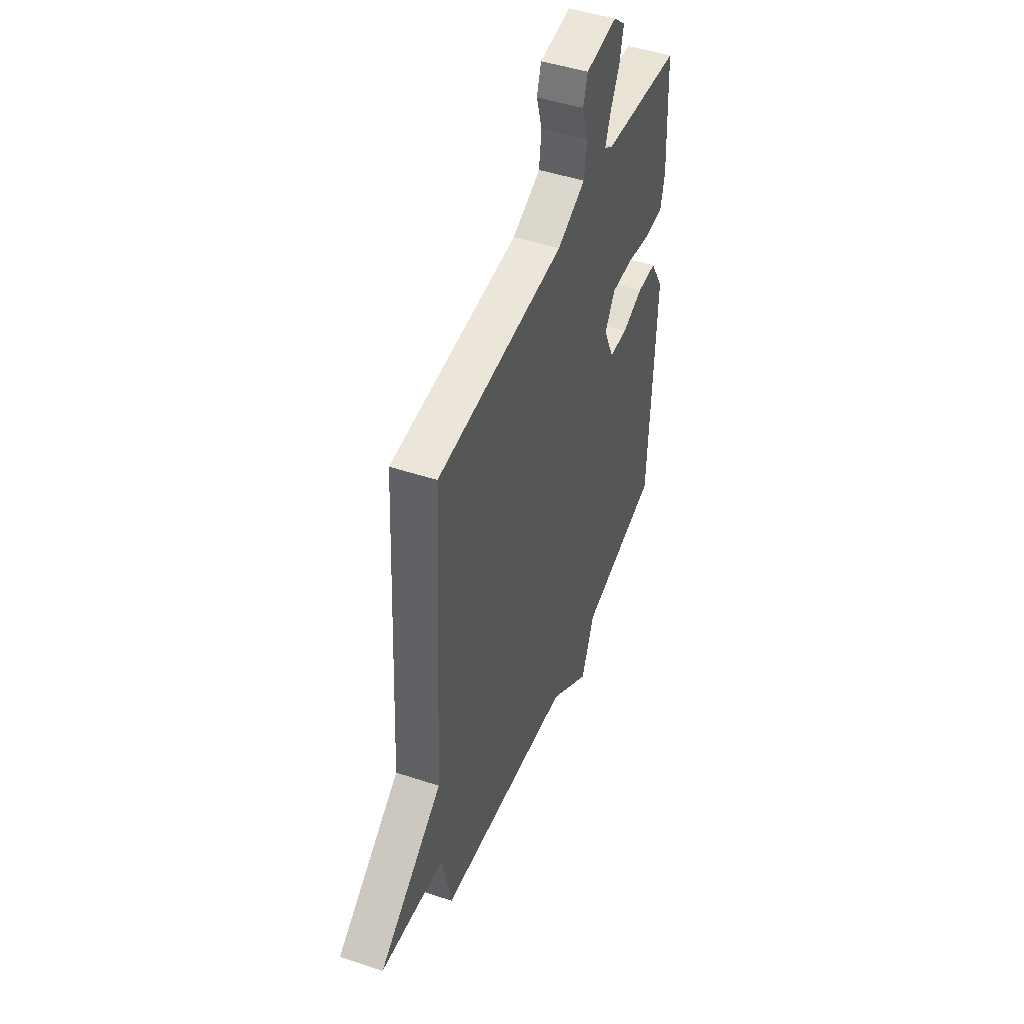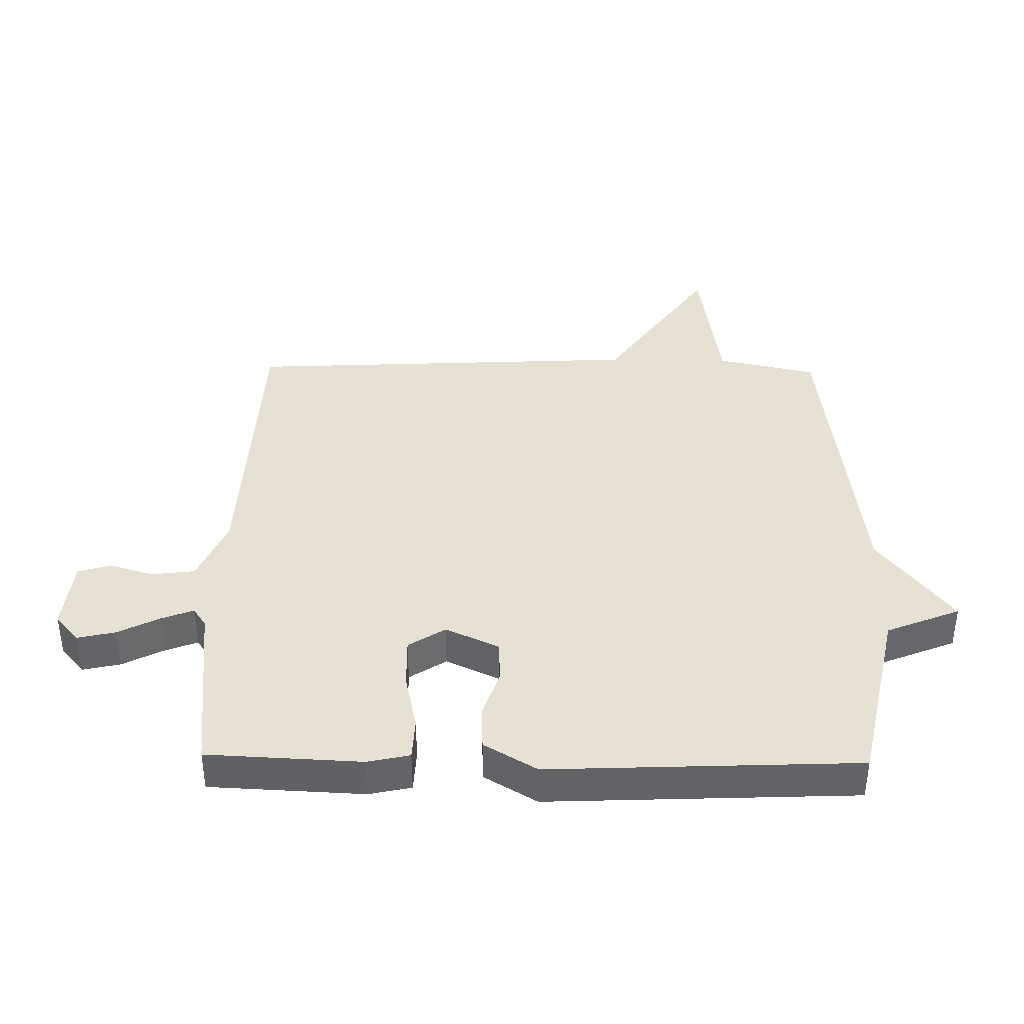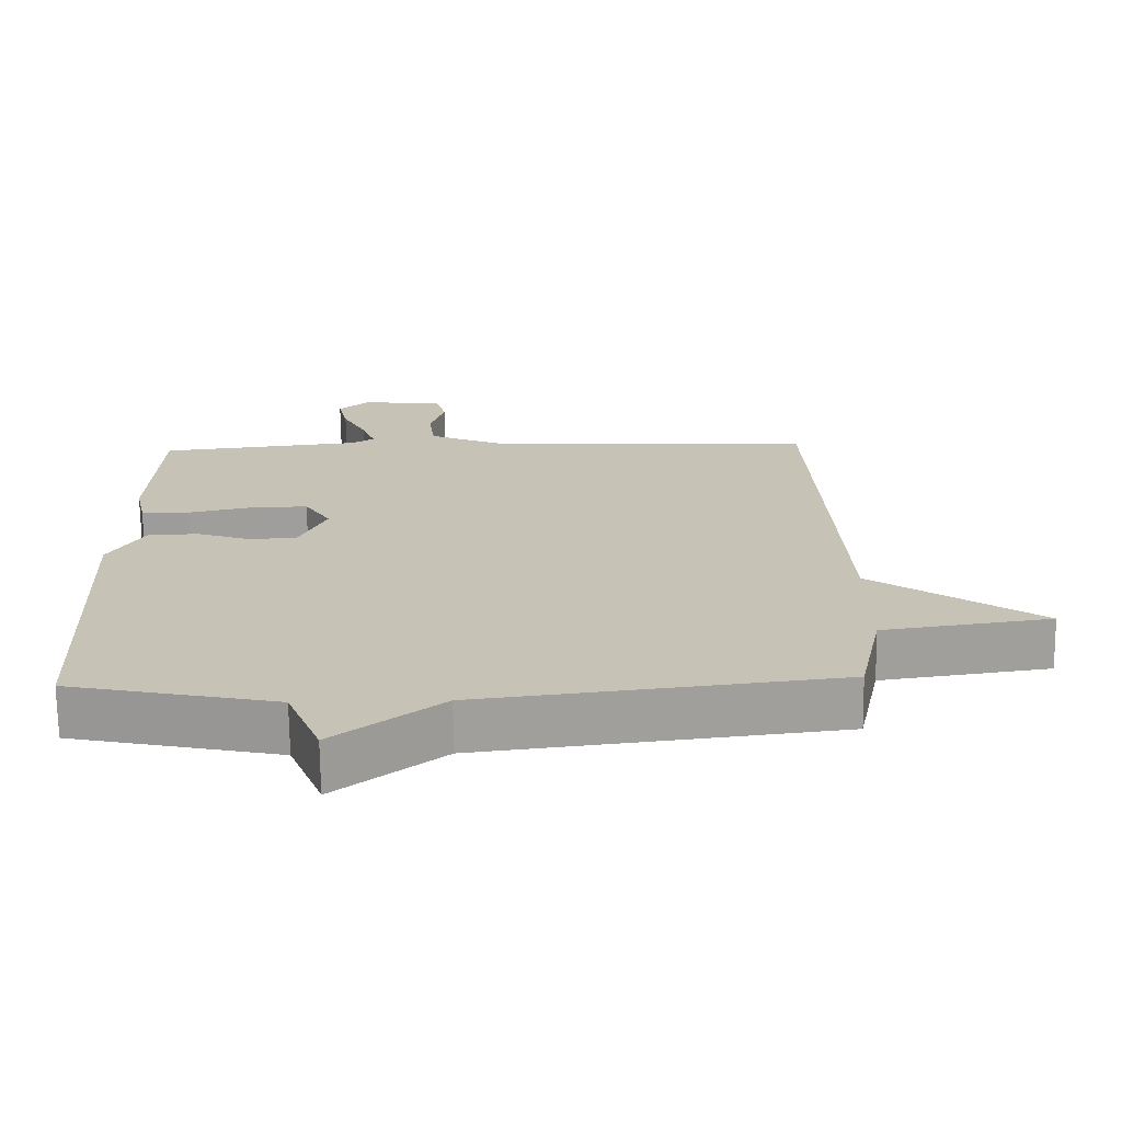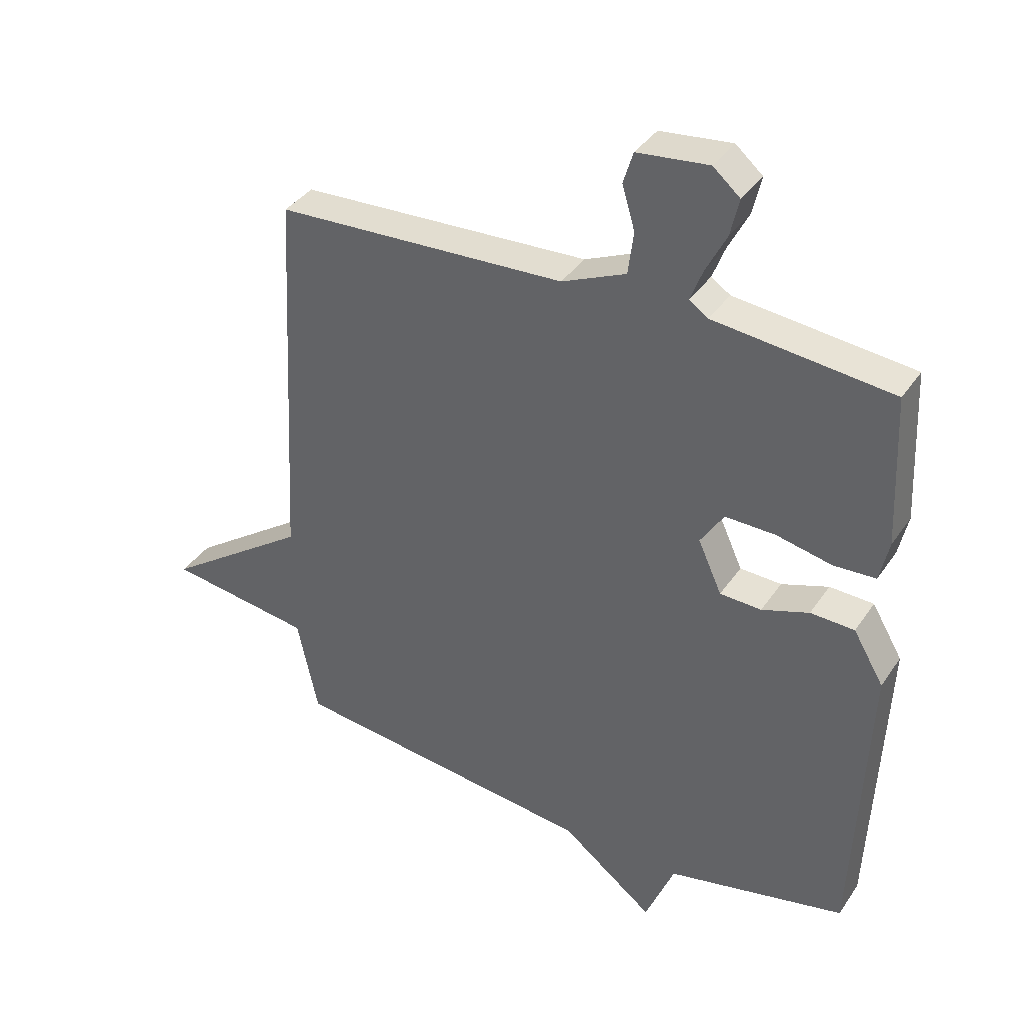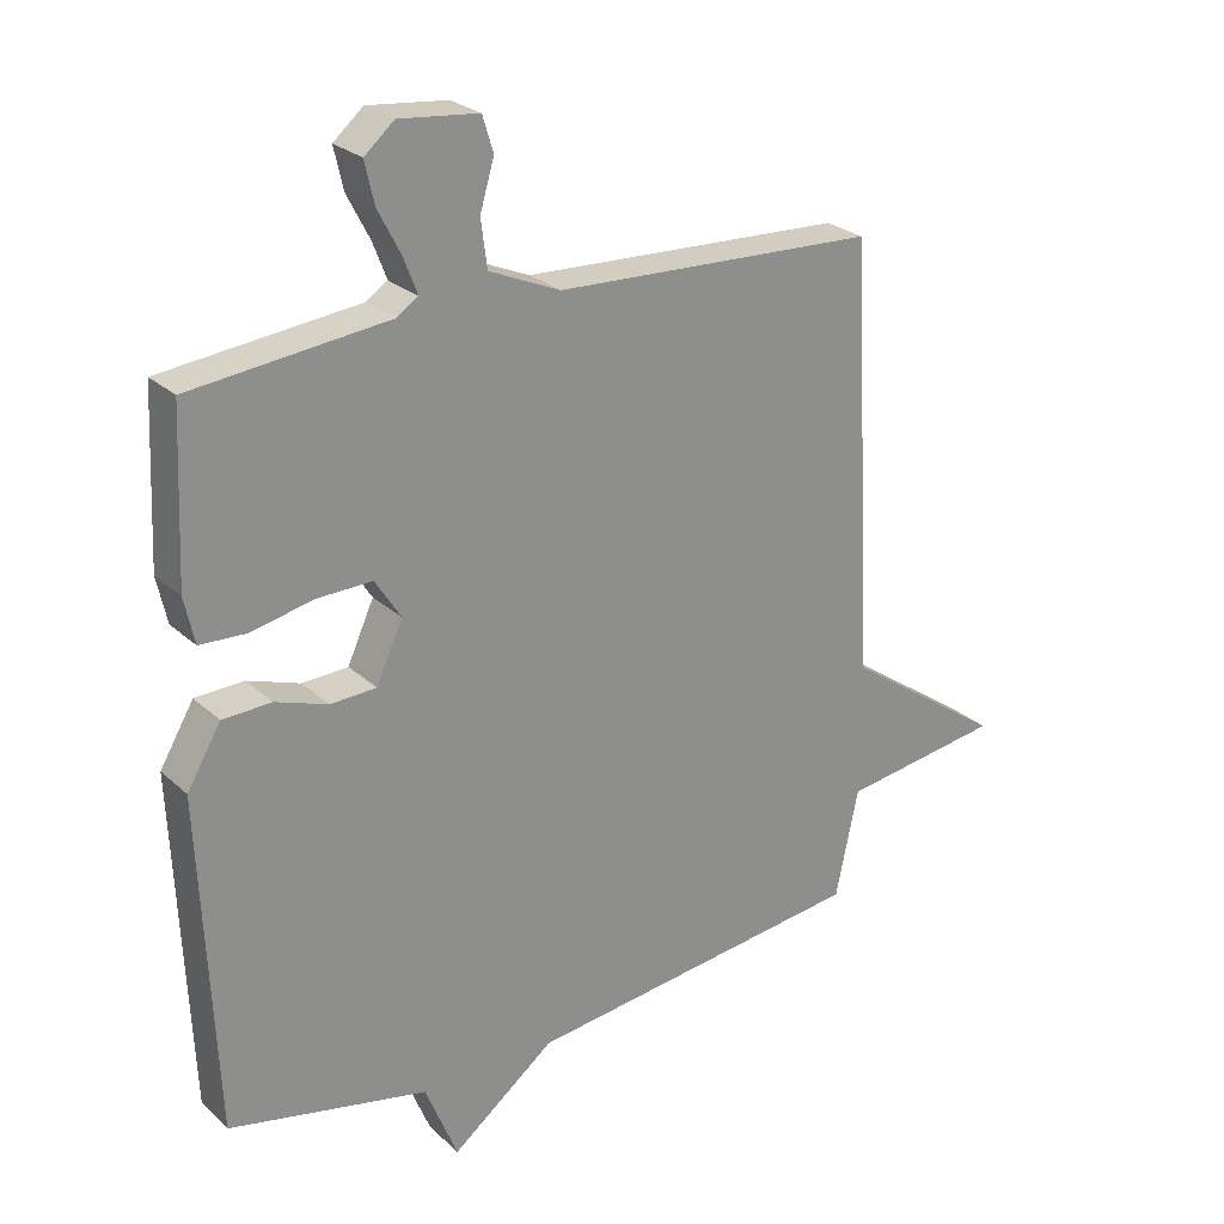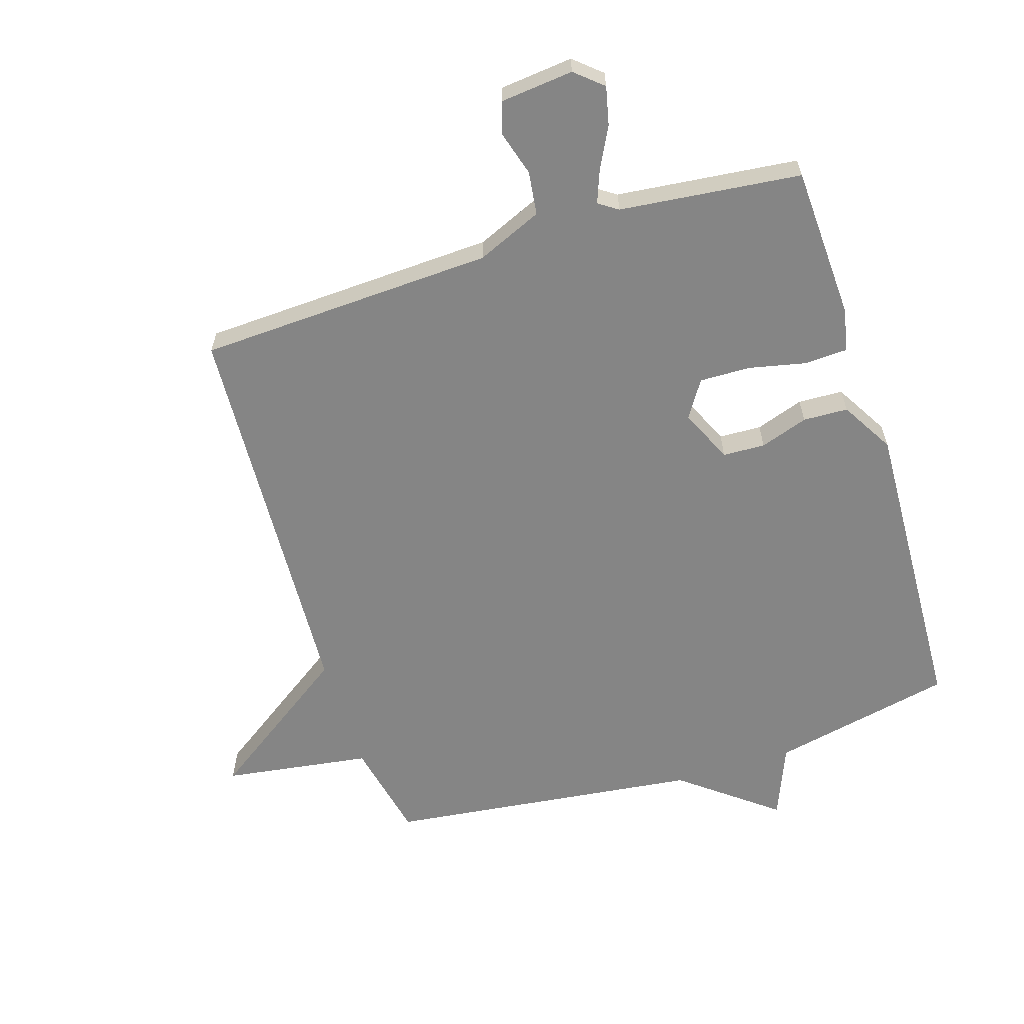
<metadata>
{"format":"obj","ext":"obj","renderer":"f3d","projection":"perspective","resolution":1024,"background":"white","views":[{"elev":47.2,"azim":-69.4,"up":"+Z"},{"elev":39.3,"azim":91.0,"up":"+Y"},{"elev":-70.7,"azim":-179.3,"up":"+Z"},{"elev":37.3,"azim":30.0,"up":"+Z"},{"elev":25.4,"azim":144.8,"up":"+Z"},{"elev":-61.8,"azim":17.6,"up":"+Y"}]}
</metadata>
<code>
v -0.5 0.07 -0.5
v -0.534 0.07 -0.34
v -0.772 0.07 -0.305
v -0.534 0.07 -0.14
v -0.5 0.07 0.5
v -0.024 0.07 0.52
v 0.081 0.07 0.565
v 0.09 0.07 0.635
v 0.069 0.07 0.706
v 0.085 0.07 0.758
v 0.202 0.07 0.77
v 0.246 0.07 0.732
v 0.232 0.07 0.671
v 0.198 0.07 0.605
v 0.178 0.07 0.553
v 0.209 0.07 0.532
v 0.5 0.07 0.5
v 0.511 0.07 0.253
v 0.496 0.07 0.185
v 0.427 0.07 0.182
v 0.336 0.07 0.202
v 0.254 0.07 0.204
v 0.216 0.07 0.145
v 0.255 0.07 0.059
v 0.323 0.07 0.056
v 0.4 0.07 0.082
v 0.472 0.07 0.079
v 0.522 0.07 -0.006
v 0.5 0.07 -0.5
v 0.206 0.07 -0.562
v 0.158 0.07 -0.68
v 0.006 0.07 -0.562
v -0.5 0 -0.5
v -0.534 0 -0.34
v -0.772 0 -0.305
v -0.534 0 -0.14
v -0.5 0 0.5
v -0.024 0 0.52
v 0.081 0 0.565
v 0.09 0 0.635
v 0.069 0 0.706
v 0.085 0 0.758
v 0.202 0 0.77
v 0.246 0 0.732
v 0.232 0 0.671
v 0.198 0 0.605
v 0.178 0 0.553
v 0.209 0 0.532
v 0.5 0 0.5
v 0.511 0 0.253
v 0.496 0 0.185
v 0.427 0 0.182
v 0.336 0 0.202
v 0.254 0 0.204
v 0.216 0 0.145
v 0.255 0 0.059
v 0.323 0 0.056
v 0.4 0 0.082
v 0.472 0 0.079
v 0.522 0 -0.006
v 0.5 0 -0.5
v 0.206 0 -0.562
v 0.158 0 -0.68
v 0.006 0 -0.562
f 30 31 32
f 32 1 2
f 30 32 2
f 29 30 2
f 28 29 2
f 27 28 2
f 26 27 2
f 25 26 2
f 2 3 4
f 25 2 4
f 24 25 4
f 4 5 6
f 24 4 6
f 23 24 6
f 22 23 6 7
f 21 22 7 8
f 19 20 21
f 18 19 21
f 17 18 21
f 16 17 21
f 15 16 21
f 8 9 10
f 21 8 10
f 15 21 10
f 10 11 12
f 15 10 12
f 14 15 12
f 12 13 14
f 64 63 62
f 34 33 64
f 34 64 62
f 34 62 61
f 34 61 60
f 34 60 59
f 34 59 58
f 34 58 57
f 36 35 34
f 36 34 57
f 36 57 56
f 38 37 36
f 38 36 56
f 38 56 55
f 39 38 55 54
f 40 39 54 53
f 53 52 51
f 53 51 50
f 53 50 49
f 53 49 48
f 53 48 47
f 42 41 40
f 42 40 53
f 42 53 47
f 44 43 42
f 44 42 47
f 44 47 46
f 46 45 44
f 1 33 34 2
f 2 34 35 3
f 3 35 36 4
f 4 36 37 5
f 5 37 38 6
f 6 38 39 7
f 7 39 40 8
f 8 40 41 9
f 9 41 42 10
f 10 42 43 11
f 11 43 44 12
f 12 44 45 13
f 13 45 46 14
f 14 46 47 15
f 15 47 48 16
f 16 48 49 17
f 17 49 50 18
f 18 50 51 19
f 19 51 52 20
f 20 52 53 21
f 21 53 54 22
f 22 54 55 23
f 23 55 56 24
f 24 56 57 25
f 25 57 58 26
f 26 58 59 27
f 27 59 60 28
f 28 60 61 29
f 29 61 62 30
f 30 62 63 31
f 31 63 64 32
f 32 64 33 1

</code>
